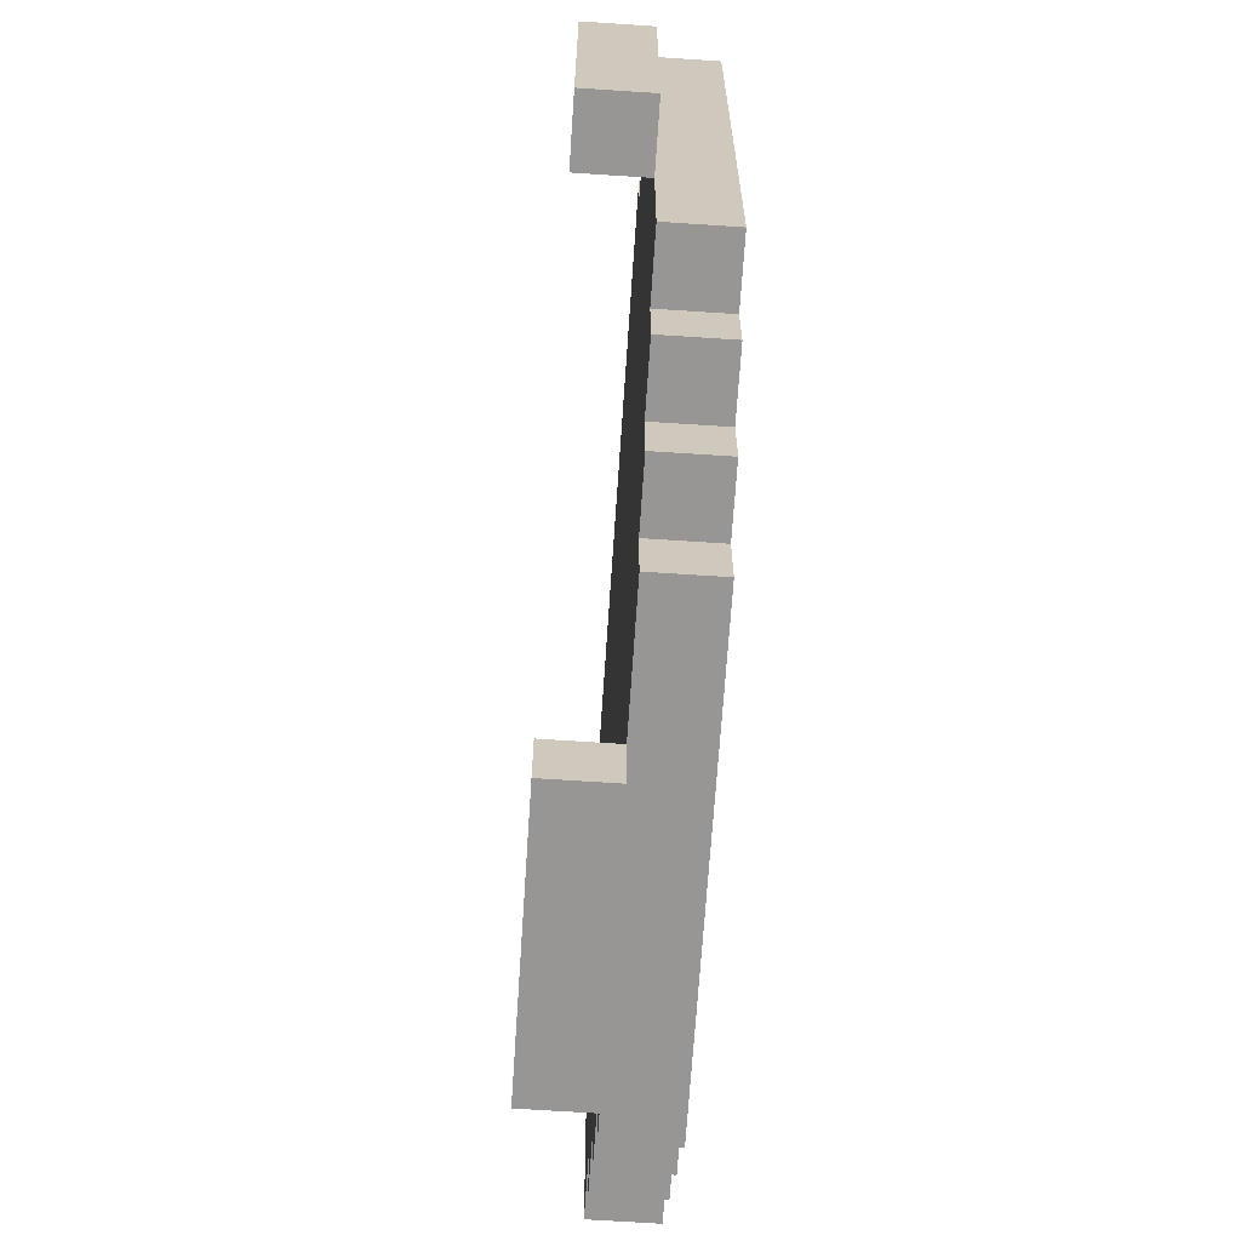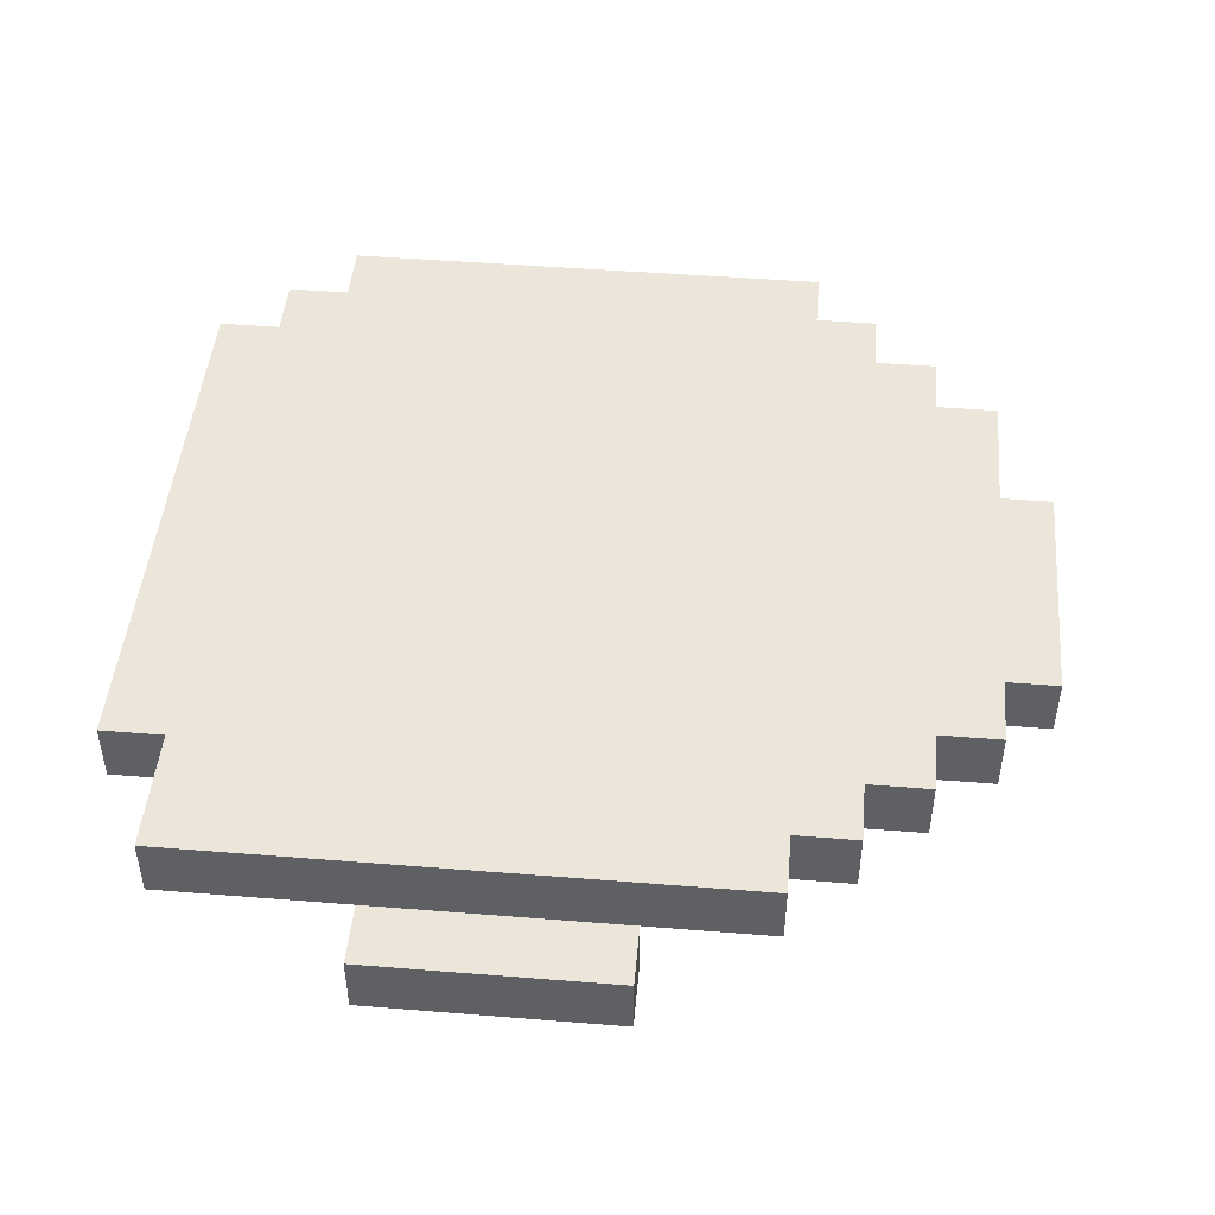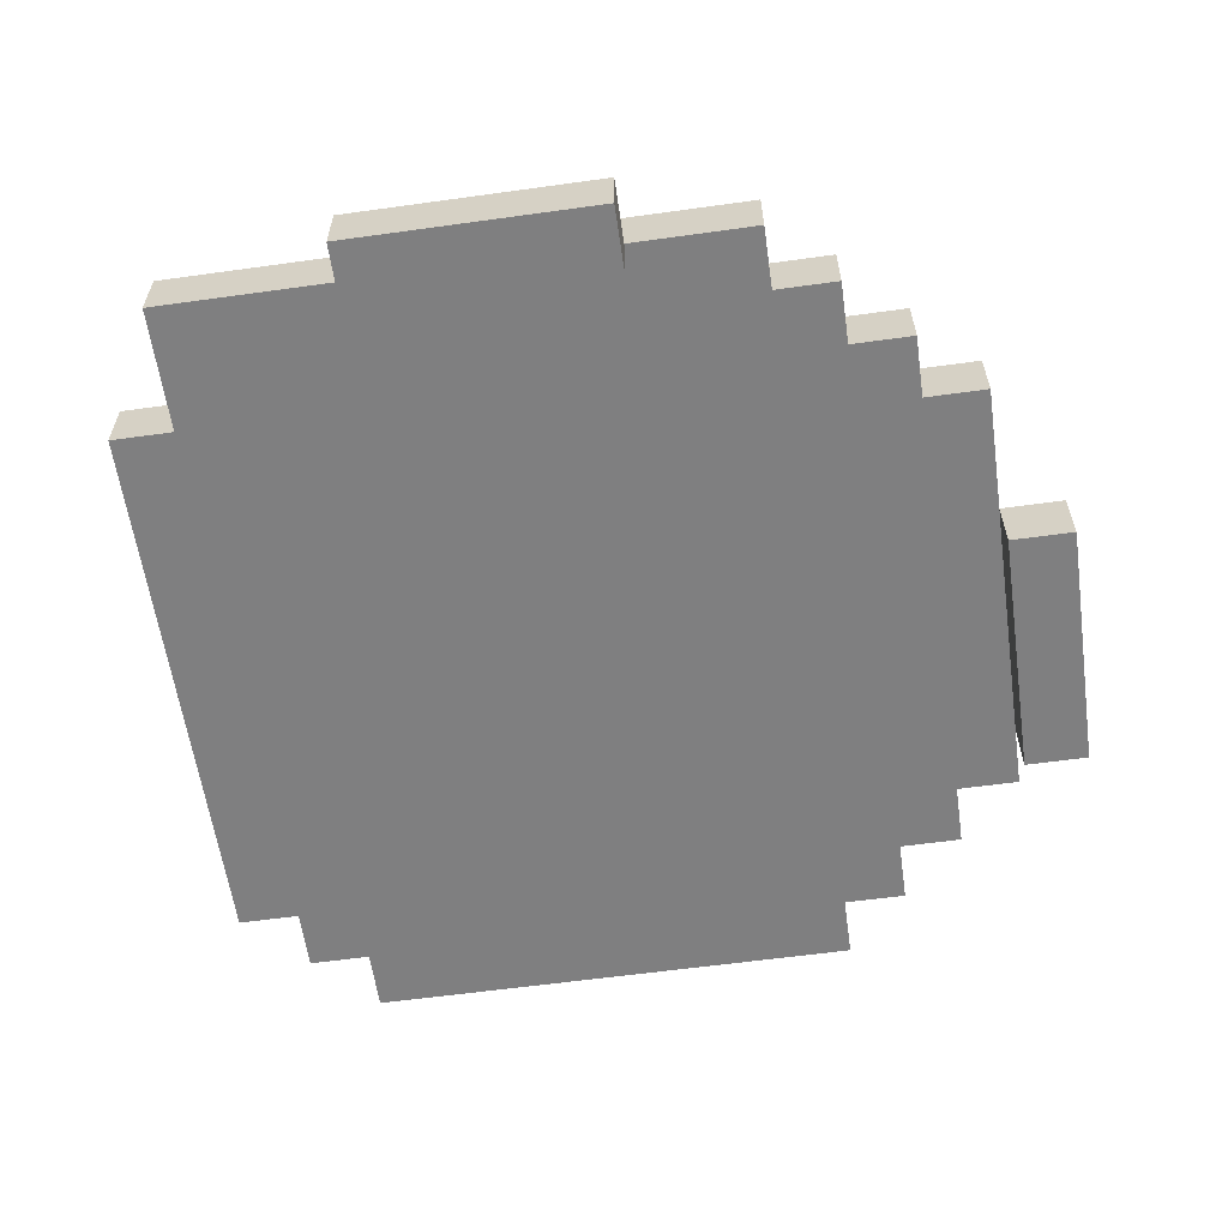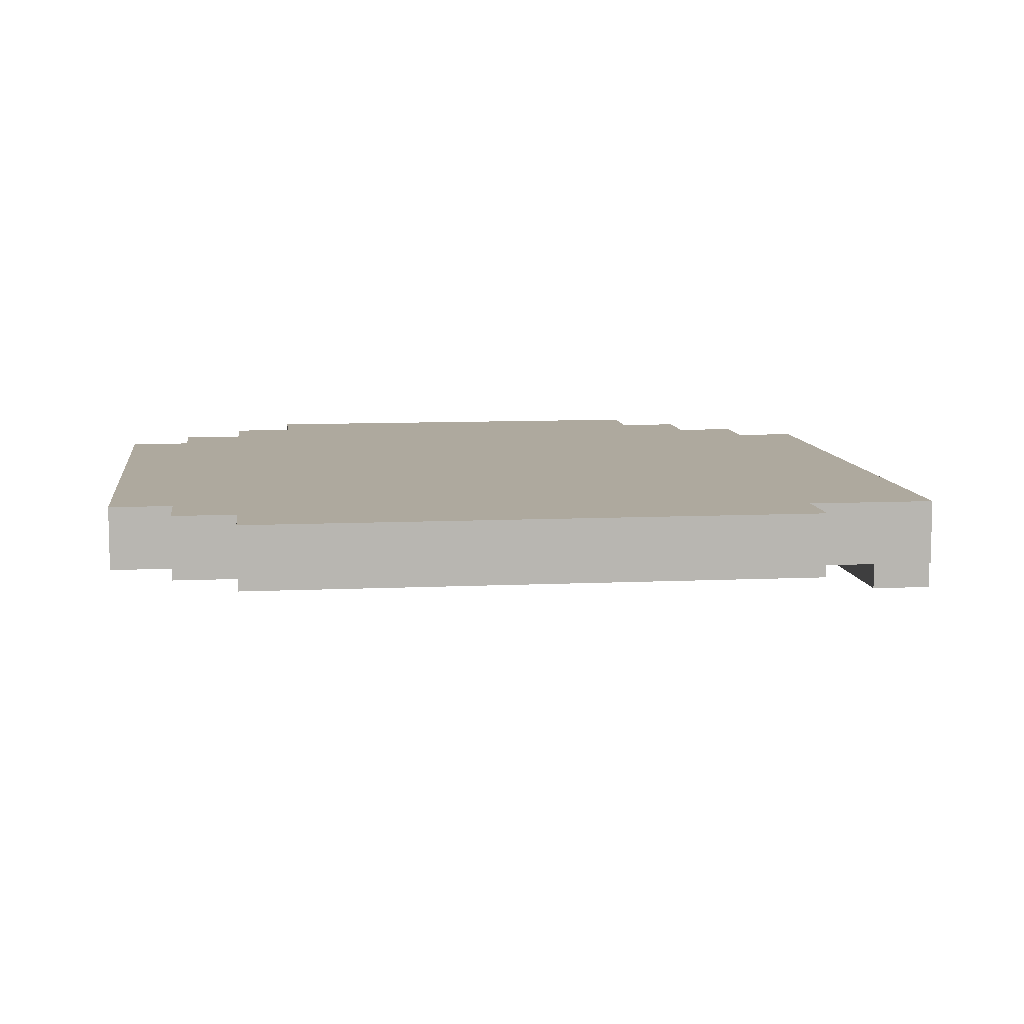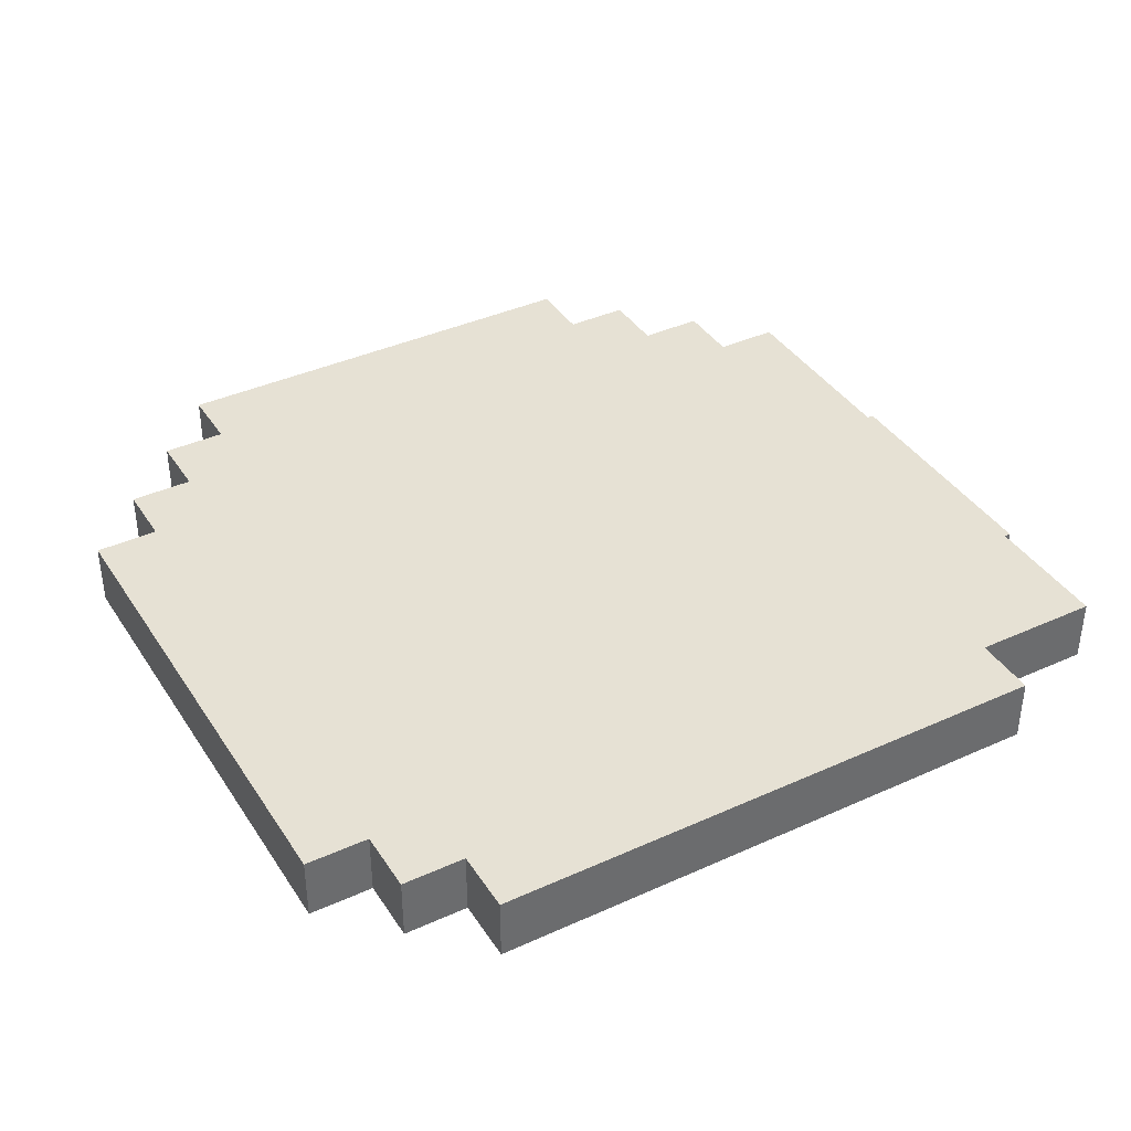
<metadata>
{"format":"obj","ext":"obj","renderer":"f3d","projection":"perspective","resolution":1024,"background":"white","views":[{"elev":-67.9,"azim":-93.8,"up":"+Y"},{"elev":46.9,"azim":-84.8,"up":"+Z"},{"elev":-59.8,"azim":-81.9,"up":"+Z"},{"elev":9.0,"azim":172.8,"up":"+Z"},{"elev":39.0,"azim":150.4,"up":"+Z"}]}
</metadata>
<code>
o
v -1.05 -0.55 0.1
v -1.05 -0.55 0
v -1.05 -0.15 0.1
v -1.05 -0.15 0
v -0.95 -0.75 0.2
v -0.95 -0.75 0.1
v -0.95 -0.65 0.2
v -0.95 -0.65 0.1
v -0.95 -0.55 0.1
v -0.95 -0.15 0.1
v -0.95 0.05 0.2
v -0.95 0.05 0.1
v -0.95 0.15 0.2
v -0.95 0.15 0.1
v -0.85 -0.85 0.2
v -0.85 -0.85 0.1
v -0.85 -0.75 0.2
v -0.85 -0.75 0.1
v -0.75 -0.95 0.2
v -0.75 -0.95 0.1
v -0.75 -0.85 0.2
v -0.75 -0.85 0.1
v -0.75 0.15 0.2
v -0.75 0.15 0.1
v -0.75 0.25 0.2
v -0.75 0.25 0.1
v -0.65 -1.05 0.2
v -0.65 -1.05 0.1
v -0.65 -0.95 0.2
v -0.65 -0.95 0.1
v -0.45 -1.15 0.1
v -0.45 -1.15 0
v -0.45 -1.05 0.1
v -0.45 -1.05 0
v -0.95 -0.55 0.1
v -0.95 -0.55 0
v -0.95 -0.15 0.1
v -0.95 -0.15 0
v -0.05 -1.15 0.1
v -0.05 -1.15 0
v -0.05 -1.05 0.1
v -0.05 -1.05 0
v 0.05 -1.05 0.2
v 0.05 -1.05 0.1
v 0.05 -0.95 0.2
v 0.05 -0.95 0.1
v 0.15 -0.95 0.2
v 0.15 -0.95 0.1
v 0.15 -0.85 0.2
v 0.15 -0.85 0.1
v 0.15 0.15 0.2
v 0.15 0.15 0.1
v 0.15 0.25 0.2
v 0.15 0.25 0.1
v 0.25 -0.85 0.2
v 0.25 -0.85 0.1
v 0.25 -0.75 0.2
v 0.25 -0.75 0.1
v 0.25 0.05 0.2
v 0.25 0.05 0.1
v 0.25 0.15 0.2
v 0.25 0.15 0.1
v 0.35 -0.75 0.2
v 0.35 -0.75 0.1
v 0.35 -0.65 0.2
v 0.35 -0.65 0.1
v 0.35 0.05 0.2
v 0.35 0.05 0.1
v -0.95 -0.75 0.2
v -0.95 -0.65 0.2
v -0.95 0.05 0.2
v -0.95 0.15 0.2
v -0.85 -0.85 0.2
v -0.85 -0.75 0.2
v -0.85 -0.65 0.2
v -0.85 0.05 0.2
v -0.85 0.15 0.2
v -0.75 -0.95 0.2
v -0.75 -0.85 0.2
v -0.75 -0.65 0.2
v -0.75 -0.45 0.2
v -0.75 -0.25 0.2
v -0.75 0.05 0.2
v -0.75 0.15 0.2
v -0.75 0.25 0.2
v -0.65 -1.05 0.2
v -0.65 -0.95 0.2
v -0.65 -0.85 0.2
v -0.65 -0.45 0.2
v -0.65 -0.25 0.2
v -0.55 -1.05 0.2
v -0.55 -0.75 0.2
v -0.55 -0.65 0.2
v -0.55 0.25 0.2
v -0.45 -1.05 0.2
v -0.45 -0.75 0.2
v -0.45 -0.65 0.2
v -0.45 0.25 0.2
v -0.25 -1.05 0.2
v -0.25 -0.75 0.2
v -0.25 -0.65 0.2
v -0.25 0.25 0.2
v -0.15 -1.05 0.2
v -0.15 -0.75 0.2
v -0.15 -0.65 0.2
v -0.15 0.25 0.2
v -0.05 -1.05 0.2
v -0.05 -0.95 0.2
v -0.05 -0.45 0.2
v -0.05 -0.25 0.2
v 0.05 -1.05 0.2
v 0.05 -0.95 0.2
v 0.05 -0.65 0.2
v 0.05 -0.45 0.2
v 0.05 -0.25 0.2
v 0.05 0.15 0.2
v 0.05 0.25 0.2
v 0.15 -0.95 0.2
v 0.15 -0.85 0.2
v 0.15 -0.65 0.2
v 0.15 0.15 0.2
v 0.15 0.25 0.2
v 0.25 -0.85 0.2
v 0.25 -0.75 0.2
v 0.25 -0.65 0.2
v 0.25 0.05 0.2
v 0.25 0.15 0.2
v 0.35 -0.75 0.2
v 0.35 -0.65 0.2
v 0.35 0.05 0.2
v -1.05 -0.55 0.1
v -1.05 -0.15 0.1
v -0.95 -0.55 0.1
v -0.95 -0.15 0.1
v -0.45 -1.15 0.1
v -0.45 -1.05 0.1
v -0.35 -1.15 0.1
v -0.35 -1.05 0.1
v -0.25 -1.15 0.1
v -0.25 -1.05 0.1
v -0.15 -1.15 0.1
v -0.15 -1.05 0.1
v -0.05 -1.15 0.1
v -0.05 -1.05 0.1
v -0.95 -0.75 0.1
v -0.95 -0.65 0.1
v -0.95 -0.55 0.1
v -0.95 -0.15 0.1
v -0.95 0.05 0.1
v -0.95 0.15 0.1
v -0.85 -0.85 0.1
v -0.85 -0.75 0.1
v -0.85 -0.65 0.1
v -0.85 0.05 0.1
v -0.85 0.15 0.1
v -0.75 -0.95 0.1
v -0.75 -0.85 0.1
v -0.75 -0.65 0.1
v -0.75 -0.45 0.1
v -0.75 -0.25 0.1
v -0.75 0.05 0.1
v -0.75 0.15 0.1
v -0.75 0.25 0.1
v -0.65 -1.05 0.1
v -0.65 -0.95 0.1
v -0.65 -0.85 0.1
v -0.65 -0.45 0.1
v -0.65 -0.25 0.1
v -0.55 -1.05 0.1
v -0.55 -0.75 0.1
v -0.55 -0.65 0.1
v -0.55 0.25 0.1
v -0.45 -1.05 0.1
v -0.45 -0.75 0.1
v -0.45 -0.65 0.1
v -0.45 0.25 0.1
v -0.35 -1.05 0.1
v -0.25 -1.05 0.1
v -0.25 -0.75 0.1
v -0.25 -0.65 0.1
v -0.25 0.25 0.1
v -0.15 -1.05 0.1
v -0.15 -0.75 0.1
v -0.15 -0.65 0.1
v -0.15 0.25 0.1
v -0.05 -1.05 0.1
v -0.05 -0.95 0.1
v -0.05 -0.45 0.1
v -0.05 -0.25 0.1
v 0.05 -1.05 0.1
v 0.05 -0.95 0.1
v 0.05 -0.65 0.1
v 0.05 -0.45 0.1
v 0.05 -0.25 0.1
v 0.05 0.15 0.1
v 0.05 0.25 0.1
v 0.15 -0.95 0.1
v 0.15 -0.85 0.1
v 0.15 -0.65 0.1
v 0.15 0.15 0.1
v 0.15 0.25 0.1
v 0.25 -0.85 0.1
v 0.25 -0.75 0.1
v 0.25 -0.65 0.1
v 0.25 0.05 0.1
v 0.25 0.15 0.1
v 0.35 -0.75 0.1
v 0.35 -0.65 0.1
v 0.35 0.05 0.1
v -1.05 -0.55 0
v -1.05 -0.15 0
v -0.95 -0.55 0
v -0.95 -0.15 0
v -0.45 -1.15 0
v -0.45 -1.05 0
v -0.35 -1.15 0
v -0.35 -1.05 0
v -0.25 -1.15 0
v -0.25 -1.05 0
v -0.15 -1.15 0
v -0.15 -1.05 0
v -0.05 -1.15 0
v -0.05 -1.05 0
v -0.45 -1.15 0.1
v -0.35 -1.15 0.1
v -0.25 -1.15 0.1
v -0.15 -1.15 0.1
v -0.05 -1.15 0.1
v -0.45 -1.15 0
v -0.35 -1.15 0
v -0.25 -1.15 0
v -0.15 -1.15 0
v -0.05 -1.15 0
v -0.65 -1.05 0.2
v -0.55 -1.05 0.2
v -0.45 -1.05 0.2
v -0.25 -1.05 0.2
v -0.15 -1.05 0.2
v -0.05 -1.05 0.2
v 0.05 -1.05 0.2
v -0.65 -1.05 0.1
v -0.55 -1.05 0.1
v -0.45 -1.05 0.1
v -0.35 -1.05 0.1
v -0.25 -1.05 0.1
v -0.15 -1.05 0.1
v -0.05 -1.05 0.1
v 0.05 -1.05 0.1
v -0.75 -0.95 0.2
v -0.65 -0.95 0.2
v 0.05 -0.95 0.2
v 0.15 -0.95 0.2
v -0.75 -0.95 0.1
v -0.65 -0.95 0.1
v 0.05 -0.95 0.1
v 0.15 -0.95 0.1
v -0.85 -0.85 0.2
v -0.75 -0.85 0.2
v 0.15 -0.85 0.2
v 0.25 -0.85 0.2
v -0.85 -0.85 0.1
v -0.75 -0.85 0.1
v 0.15 -0.85 0.1
v 0.25 -0.85 0.1
v -0.95 -0.75 0.2
v -0.85 -0.75 0.2
v 0.25 -0.75 0.2
v 0.35 -0.75 0.2
v -0.95 -0.75 0.1
v -0.85 -0.75 0.1
v 0.25 -0.75 0.1
v 0.35 -0.75 0.1
v -1.05 -0.55 0.1
v -0.95 -0.55 0.1
v -1.05 -0.55 0
v -0.95 -0.55 0
v -0.45 -1.05 0.1
v -0.35 -1.05 0.1
v -0.25 -1.05 0.1
v -0.15 -1.05 0.1
v -0.05 -1.05 0.1
v -0.45 -1.05 0
v -0.35 -1.05 0
v -0.25 -1.05 0
v -0.15 -1.05 0
v -0.05 -1.05 0
v -1.05 -0.15 0.1
v -0.95 -0.15 0.1
v -1.05 -0.15 0
v -0.95 -0.15 0
v 0.25 0.05 0.2
v 0.35 0.05 0.2
v 0.25 0.05 0.1
v 0.35 0.05 0.1
v -0.95 0.15 0.2
v -0.85 0.15 0.2
v -0.75 0.15 0.2
v 0.15 0.15 0.2
v 0.25 0.15 0.2
v -0.95 0.15 0.1
v -0.85 0.15 0.1
v -0.75 0.15 0.1
v 0.15 0.15 0.1
v 0.25 0.15 0.1
v -0.75 0.25 0.2
v -0.55 0.25 0.2
v -0.45 0.25 0.2
v -0.25 0.25 0.2
v -0.15 0.25 0.2
v 0.05 0.25 0.2
v 0.15 0.25 0.2
v -0.75 0.25 0.1
v -0.55 0.25 0.1
v -0.45 0.25 0.1
v -0.25 0.25 0.1
v -0.15 0.25 0.1
v 0.05 0.25 0.1
v 0.15 0.25 0.1
f 3 2 1
f 4 2 3
f 7 6 5
f 8 6 7
f 9 8 7
f 10 9 7
f 11 10 7
f 12 10 11
f 13 12 11
f 14 12 13
f 17 16 15
f 18 16 17
f 21 20 19
f 22 20 21
f 25 24 23
f 26 24 25
f 29 28 27
f 30 28 29
f 33 32 31
f 34 32 33
f 35 36 37
f 37 36 38
f 39 40 41
f 41 40 42
f 43 44 45
f 45 44 46
f 47 48 49
f 49 48 50
f 51 52 53
f 53 52 54
f 55 56 57
f 57 56 58
f 59 60 61
f 61 60 62
f 63 64 65
f 65 64 66
f 65 66 67
f 67 66 68
f 74 70 69
f 75 71 70
f 75 70 74
f 76 72 71
f 76 71 75
f 77 72 76
f 79 75 74
f 79 74 73
f 80 76 75
f 80 75 79
f 81 76 80
f 82 76 81
f 83 77 76
f 83 76 82
f 84 77 83
f 87 79 78
f 88 80 79
f 88 79 87
f 89 82 81
f 89 81 80
f 90 84 83
f 90 82 89
f 90 85 84
f 90 83 82
f 91 87 86
f 91 88 87
f 92 80 88
f 92 88 91
f 93 89 80
f 93 80 92
f 93 90 89
f 94 85 90
f 94 90 93
f 95 92 91
f 96 93 92
f 96 92 95
f 97 94 93
f 97 93 96
f 98 94 97
f 99 96 95
f 100 97 96
f 100 96 99
f 101 98 97
f 101 97 100
f 102 98 101
f 103 100 99
f 104 101 100
f 104 100 103
f 105 102 101
f 105 101 104
f 106 102 105
f 107 104 103
f 107 105 104
f 108 105 107
f 109 106 105
f 110 106 109
f 111 108 107
f 112 105 108
f 112 108 111
f 113 109 105
f 113 105 112
f 114 110 109
f 114 109 113
f 115 106 110
f 115 110 114
f 116 106 115
f 117 106 116
f 118 113 112
f 119 113 118
f 120 114 113
f 120 113 119
f 120 115 114
f 120 116 115
f 121 117 116
f 121 116 120
f 122 117 121
f 123 120 119
f 124 120 123
f 125 121 120
f 125 120 124
f 126 121 125
f 127 121 126
f 128 125 124
f 129 126 125
f 129 125 128
f 130 126 129
f 133 132 131
f 134 132 133
f 137 136 135
f 138 136 137
f 139 138 137
f 140 138 139
f 141 140 139
f 142 140 141
f 143 142 141
f 144 142 143
f 145 146 152
f 146 147 153
f 147 148 153
f 152 146 153
f 148 149 153
f 149 150 154
f 153 149 154
f 154 150 155
f 152 153 157
f 151 152 157
f 153 154 158
f 157 153 158
f 158 154 159
f 159 154 160
f 154 155 161
f 160 154 161
f 161 155 162
f 156 157 165
f 157 158 166
f 165 157 166
f 159 160 167
f 158 159 167
f 161 162 168
f 167 160 168
f 162 163 168
f 160 161 168
f 164 165 169
f 165 166 169
f 166 158 170
f 169 166 170
f 158 167 171
f 170 158 171
f 167 168 171
f 168 163 172
f 171 168 172
f 169 170 173
f 170 171 174
f 173 170 174
f 171 172 175
f 174 171 175
f 175 172 176
f 173 174 177
f 177 174 178
f 174 175 179
f 178 174 179
f 175 176 180
f 179 175 180
f 180 176 181
f 178 179 182
f 179 180 183
f 182 179 183
f 180 181 184
f 183 180 184
f 184 181 185
f 182 183 186
f 183 184 186
f 186 184 187
f 184 185 188
f 188 185 189
f 186 187 190
f 187 184 191
f 190 187 191
f 184 188 192
f 191 184 192
f 188 189 193
f 192 188 193
f 189 185 194
f 193 189 194
f 194 185 195
f 195 185 196
f 191 192 197
f 197 192 198
f 192 193 199
f 198 192 199
f 193 194 199
f 194 195 199
f 195 196 200
f 199 195 200
f 200 196 201
f 198 199 202
f 202 199 203
f 199 200 204
f 203 199 204
f 204 200 205
f 205 200 206
f 203 204 207
f 204 205 208
f 207 204 208
f 208 205 209
f 210 211 212
f 212 211 213
f 214 215 216
f 216 215 217
f 216 217 218
f 218 217 219
f 218 219 220
f 220 219 221
f 220 221 222
f 222 221 223
f 229 225 224
f 230 226 225
f 230 225 229
f 231 227 226
f 231 226 230
f 232 228 227
f 232 227 231
f 233 228 232
f 241 235 234
f 242 236 235
f 242 235 241
f 243 237 236
f 243 236 242
f 244 237 243
f 245 238 237
f 245 237 244
f 246 239 238
f 246 238 245
f 247 240 239
f 247 239 246
f 248 240 247
f 253 250 249
f 254 250 253
f 255 252 251
f 256 252 255
f 261 258 257
f 262 258 261
f 263 260 259
f 264 260 263
f 269 266 265
f 270 266 269
f 271 268 267
f 272 268 271
f 275 274 273
f 276 274 275
f 277 278 282
f 278 279 283
f 282 278 283
f 279 280 284
f 283 279 284
f 280 281 285
f 284 280 285
f 285 281 286
f 287 288 289
f 289 288 290
f 291 292 293
f 293 292 294
f 295 296 300
f 296 297 301
f 300 296 301
f 301 297 302
f 298 299 303
f 303 299 304
f 305 306 312
f 306 307 313
f 312 306 313
f 307 308 314
f 313 307 314
f 308 309 315
f 314 308 315
f 309 310 316
f 315 309 316
f 310 311 317
f 316 310 317
f 317 311 318

</code>
